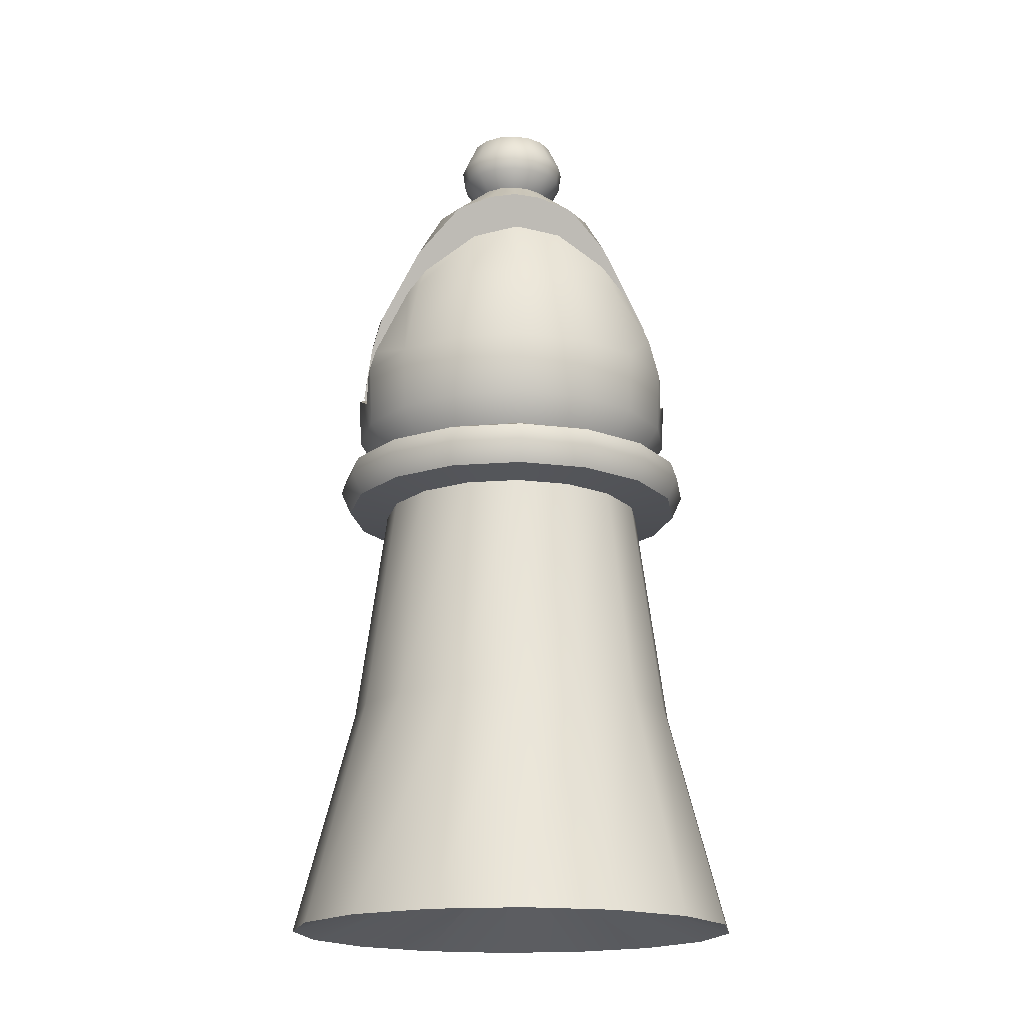
<metadata>
{"format":"obj","ext":"obj","renderer":"f3d","projection":"perspective","resolution":1024,"background":"white","views":[{"elev":-18.0,"azim":132.2,"up":"+Z"}]}
</metadata>
<code>
g Bishop
v 0 0 0.3389
v 0.2159 0.08944 0.2589
v 0.2337 0 0.2589
v 0 0 0.3389
v 0.1653 0.1653 0.2589
v 0.2159 0.08944 0.2589
v 0 0 0.3389
v 0.08944 0.2159 0.2589
v 0.1653 0.1653 0.2589
v 0 0 0.3389
v -1.022e-08 0.2337 0.2589
v 0.08944 0.2159 0.2589
v 0 0 0.3389
v -0.08944 0.2159 0.2589
v -1.022e-08 0.2337 0.2589
v 0 0 0.3389
v -0.1653 0.1653 0.2589
v -0.08944 0.2159 0.2589
v 0 0 0.3389
v -0.2159 0.08944 0.2589
v -0.1653 0.1653 0.2589
v 0 0 0.3389
v -0.2337 -2.043e-08 0.2589
v -0.2159 0.08944 0.2589
v 0 0 0.3389
v -0.2159 -0.08944 0.2589
v -0.2337 -2.043e-08 0.2589
v 0 0 0.3389
v -0.1653 -0.1653 0.2589
v -0.2159 -0.08944 0.2589
v 0 0 0.3389
v -0.08944 -0.2159 0.2589
v -0.1653 -0.1653 0.2589
v 0 0 0.3389
v 2.787e-09 -0.2337 0.2589
v -0.08944 -0.2159 0.2589
v 0 0 0.3389
v 0.08944 -0.2159 0.2589
v 2.787e-09 -0.2337 0.2589
v 0 0 0.3389
v 0.1653 -0.1653 0.2589
v 0.08944 -0.2159 0.2589
v 0 0 0.3389
v 0.2159 -0.08944 0.2589
v 0.1653 -0.1653 0.2589
v 0 0 0.3389
v 0.2337 0 0.2589
v 0.2159 -0.08944 0.2589
v 0.1728 0 0.4928
v 0.1418 0 0.722
v 0.131 0.05428 0.722
v 0.1597 0.06614 0.4928
v 0.2337 0 0.2589
v 0.1003 0.1003 0.722
v 0.2159 0.08944 0.2589
v 0.1222 0.1222 0.4928
v 0.05428 0.131 0.722
v 0.1653 0.1653 0.2589
v 0.06614 0.1597 0.4928
v -6.2e-09 0.1418 0.722
v 0.08944 0.2159 0.2589
v -7.555e-09 0.1728 0.4928
v -0.05428 0.131 0.722
v -1.022e-08 0.2337 0.2589
v -0.06614 0.1597 0.4928
v -0.1003 0.1003 0.722
v -0.08944 0.2159 0.2589
v -0.1222 0.1222 0.4928
v -0.131 0.05428 0.722
v -0.1653 0.1653 0.2589
v -0.1597 0.06614 0.4928
v -0.1418 -1.24e-08 0.722
v -0.2159 0.08944 0.2589
v -0.1728 -1.511e-08 0.4928
v -0.131 -0.05428 0.722
v -0.2337 -2.043e-08 0.2589
v -0.1597 -0.06614 0.4928
v -0.1003 -0.1003 0.722
v -0.2159 -0.08944 0.2589
v -0.1222 -0.1222 0.4928
v -0.05428 -0.131 0.722
v -0.1653 -0.1653 0.2589
v -0.06614 -0.1597 0.4928
v 1.691e-09 -0.1418 0.722
v -0.08944 -0.2159 0.2589
v 2.061e-09 -0.1728 0.4928
v 0.05428 -0.131 0.722
v 2.787e-09 -0.2337 0.2589
v 0.06614 -0.1597 0.4928
v 0.1003 -0.1003 0.722
v 0.08944 -0.2159 0.2589
v 0.1222 -0.1222 0.4928
v 0.131 -0.05428 0.722
v 0.1653 -0.1653 0.2589
v 0.1597 -0.06614 0.4928
v 0.1418 0 0.722
v 0.2159 -0.08944 0.2589
v 0.1728 0 0.4928
v 0.2337 0 0.2589
v 0.1418 0 0.722
v 0.1843 0 0.7275
v 0.1703 0.07054 0.7275
v 0.131 0.05428 0.722
v 0.1303 0.1303 0.7275
v 0.1003 0.1003 0.722
v 0.07054 0.1703 0.7275
v 0.05428 0.131 0.722
v -8.057e-09 0.1843 0.7275
v -6.2e-09 0.1418 0.722
v -0.07054 0.1703 0.7275
v -0.05428 0.131 0.722
v -0.1303 0.1303 0.7275
v -0.1003 0.1003 0.722
v -0.1703 0.07054 0.7275
v -0.131 0.05428 0.722
v -0.1843 -1.611e-08 0.7275
v -0.1418 -1.24e-08 0.722
v -0.1703 -0.07054 0.7275
v -0.131 -0.05428 0.722
v -0.1303 -0.1303 0.7275
v -0.1003 -0.1003 0.722
v -0.07054 -0.1703 0.7275
v -0.05428 -0.131 0.722
v 2.198e-09 -0.1843 0.7275
v 1.691e-09 -0.1418 0.722
v 0.07054 -0.1703 0.7275
v 0.05428 -0.131 0.722
v 0.1303 -0.1303 0.7275
v 0.1003 -0.1003 0.722
v 0.1703 -0.07054 0.7275
v 0.131 -0.05428 0.722
v 0.1843 0 0.7275
v 0.1418 0 0.722
v 0.1703 -0.07054 0.7275
v 0.1949 0 0.7509
v 0.1843 0 0.7275
v 0.18 -0.07458 0.7509
v 0.1885 0 0.7693
v 0.1303 -0.1303 0.7275
v 0.1742 -0.07215 0.7693
v 0.1378 -0.1378 0.7509
v 0.07054 -0.1703 0.7275
v 0.1333 -0.1333 0.7693
v 0.07458 -0.18 0.7509
v 2.198e-09 -0.1843 0.7275
v 0.07215 -0.1742 0.7693
v 2.324e-09 -0.1949 0.7509
v -0.07054 -0.1703 0.7275
v 2.248e-09 -0.1885 0.7693
v -0.07458 -0.18 0.7509
v -0.1303 -0.1303 0.7275
v -0.07215 -0.1742 0.7693
v -0.1378 -0.1378 0.7509
v -0.1703 -0.07054 0.7275
v -0.1333 -0.1333 0.7693
v -0.18 -0.07458 0.7509
v -0.1843 -1.611e-08 0.7275
v -0.1742 -0.07215 0.7693
v -0.1949 -1.704e-08 0.7509
v -0.1703 0.07054 0.7275
v -0.1885 -1.648e-08 0.7693
v -0.18 0.07458 0.7509
v -0.1303 0.1303 0.7275
v -0.1742 0.07215 0.7693
v -0.1378 0.1378 0.7509
v -0.07054 0.1703 0.7275
v -0.1333 0.1333 0.7693
v -0.07458 0.18 0.7509
v -8.057e-09 0.1843 0.7275
v -0.07215 0.1742 0.7693
v -8.518e-09 0.1949 0.7509
v 0.07054 0.1703 0.7275
v -8.242e-09 0.1885 0.7693
v 0.07458 0.18 0.7509
v 0.1303 0.1303 0.7275
v 0.07215 0.1742 0.7693
v 0.1378 0.1378 0.7509
v 0.1703 0.07054 0.7275
v 0.1333 0.1333 0.7693
v 0.18 0.07458 0.7509
v 0.1843 0 0.7275
v 0.1742 0.07215 0.7693
v 0.1949 0 0.7509
v 0.1885 0 0.7693
v 0.1885 0 0.7693
v 0.155 0 0.7824
v 0.1432 0.05933 0.7824
v 0.1742 0.07215 0.7693
v 0.1096 0.1096 0.7824
v 0.1333 0.1333 0.7693
v 0.05933 0.1432 0.7824
v 0.07215 0.1742 0.7693
v -6.777e-09 0.155 0.7824
v -8.242e-09 0.1885 0.7693
v -0.05933 0.1432 0.7824
v -0.07215 0.1742 0.7693
v -0.1096 0.1096 0.7824
v -0.1333 0.1333 0.7693
v -0.1432 0.05933 0.7824
v -0.1742 0.07215 0.7693
v -0.155 -1.355e-08 0.7824
v -0.1885 -1.648e-08 0.7693
v -0.1432 -0.05933 0.7824
v -0.1742 -0.07215 0.7693
v -0.1096 -0.1096 0.7824
v -0.1333 -0.1333 0.7693
v -0.05933 -0.1432 0.7824
v -0.07215 -0.1742 0.7693
v 1.849e-09 -0.155 0.7824
v 2.248e-09 -0.1885 0.7693
v 0.05933 -0.1432 0.7824
v 0.07215 -0.1742 0.7693
v 0.1096 -0.1096 0.7824
v 0.1333 -0.1333 0.7693
v 0.1432 -0.05933 0.7824
v 0.1742 -0.07215 0.7693
v 0.155 0 0.7824
v 0.1885 0 0.7693
v 0.1432 -0.05933 0.7824
v 0.1747 0 0.8118
v 0.155 0 0.7824
v 0.1614 -0.06685 0.8118
v 0.1096 -0.1096 0.7824
v 0.177 0 0.8776
v 0.1235 -0.1235 0.8118
v 0.05933 -0.1432 0.7824
v 0.06685 -0.1614 0.8118
v 1.849e-09 -0.155 0.7824
v 2.083e-09 -0.1747 0.8118
v 0.06773 -0.1635 0.8776
v -0.05933 -0.1432 0.7824
v 0.1248 -0.1248 0.8634
v 0.148 -0.08889 0.8447
v 0.1046 -0.1387 0.8741
v 0.1061 -0.1379 0.8776
v 0.1571 -0.07731 0.8776
v 0.1161 -0.1161 0.9287
v 0.1635 -0.06773 0.8776
v 0.1586 -0.06569 0.8989
v 0.1517 -0.02083 0.9621
v 0.1559 0 0.9621
v 0.1444 0 0.985
v 0.05965 -0.144 0.9621
v 2.11e-09 -0.177 0.8776
v 0.1102 -0.1102 0.9621
v 0.1184 -0.09792 0.9621
v 0.1108 -0.04967 1.03
v -0.06685 -0.1614 0.8118
v -0.1096 -0.1096 0.7824
v -0.1235 -0.1235 0.8118
v -0.1432 -0.05933 0.7824
v -0.06773 -0.1635 0.8776
v -0.1614 -0.06685 0.8118
v -0.155 -1.355e-08 0.7824
v 1.859e-09 -0.1559 0.9621
v 0.08633 -0.08633 1.03
v -0.1251 -0.1251 0.8776
v -0.1747 -1.527e-08 0.8118
v -0.1432 0.05933 0.7824
v 0.04672 -0.1128 1.03
v 0.06511 -0.06511 1.082
v -0.05965 -0.144 0.9621
v -0.1635 -0.06773 0.8776
v -0.1614 0.06685 0.8118
v -0.1096 0.1096 0.7824
v 1.456e-09 -0.1221 1.03
v -0.1102 -0.1102 0.9621
v -0.177 -1.547e-08 0.8776
v -0.1635 0.06773 0.8776
v -0.1235 0.1235 0.8118
v -0.05933 0.1432 0.7824
v -0.144 -0.05965 0.9621
v -0.04672 -0.1128 1.03
v 0.03524 -0.08508 1.082
v -0.1559 -1.363e-08 0.9621
v -0.08633 -0.08633 1.03
v 1.098e-09 -0.09209 1.082
v -0.1128 -0.04672 1.03
v -0.03524 -0.08508 1.082
v -0.06511 -0.06511 1.082
v 0.01594 -0.03849 1.123
v 4.968e-10 -0.04166 1.123
v 0.02946 -0.02946 1.123
v -0.01594 -0.03849 1.123
v -0.02946 -0.02946 1.123
v 0.03849 -0.01594 1.123
v -0.08508 -0.03524 1.082
v -0.03849 -0.01594 1.123
v 0.08508 -0.03524 1.082
v 0.04166 0 1.123
v 0.1099 -0.04553 1.035
v 0.09188 0 1.082
v 0.09204 -0.0002458 1.082
v -0.1221 -1.067e-08 1.03
v -0.09209 -8.05e-09 1.082
v -0.04166 -3.642e-09 1.123
v -0.144 0.05965 0.9621
v -0.1128 0.04672 1.03
v -0.08508 0.03524 1.082
v -0.03849 0.01594 1.123
v -0.1102 0.1102 0.9621
v -0.08633 0.08633 1.03
v -0.06511 0.06511 1.082
v -0.02946 0.02946 1.123
v -0.03524 0.08508 1.082
v -0.01594 0.03849 1.123
v -0.05664 0.1062 1.03
v -0.04301 0.1038 1.047
v -0.1073 0.1122 0.9621
v -0.005915 0.09091 1.082
v -0.1115 0.1115 0.9546
v -0.1447 0.09568 0.8779
v -0.1444 0.09627 0.8776
v -3.83e-09 0.08762 1.086
v -1.821e-09 0.04166 1.123
v 0.01594 0.03849 1.123
v 0.02824 0.06819 1.097
v 0.02946 0.02946 1.123
v 0.0498 0.0498 1.1
v 0.03849 0.01594 1.123
v 0.06966 0.02885 1.096
v 0.04166 0 1.123
v 0.09188 0 1.082
v -0.1248 0.1248 0.8624
v -0.06685 0.1614 0.8118
v -0.09786 0.1422 0.8484
v -6.777e-09 0.155 0.7824
v -0.06773 0.1635 0.8776
v -0.08748 0.1503 0.8776
v -0.06371 0.1538 0.9196
v -7.636e-09 0.1747 0.8118
v 0.05933 0.1432 0.7824
v -7.736e-09 0.177 0.8776
v 0.06685 0.1614 0.8118
v 0.1096 0.1096 0.7824
v -6.813e-09 0.1559 0.9621
v -0.03143 0.1496 0.9621
v -6.114e-09 0.1399 0.994
v 0.1235 0.1235 0.8118
v 0.1432 0.05933 0.7824
v 0.06773 0.1635 0.8776
v 0.05965 0.144 0.9621
v 0.04753 0.1147 1.025
v 0.1614 0.06685 0.8118
v 0.155 0 0.7824
v 0.1747 0 0.8118
v 0.1251 0.1251 0.8776
v 0.1635 0.06773 0.8776
v 0.177 0 0.8776
v 0.1102 0.1102 0.9621
v 0.144 0.05965 0.9621
v 0.1559 0 0.9621
v 0.1165 0.04825 1.022
v 0.1444 0 0.985
v 0.09538 0.07279 1.03
v 0.08633 0.08633 1.03
v 0.06681 0.09937 1.03
v 0.08484 0.08484 1.033
v 0.03849 -0.01594 1.123
v 0.05632 0 1.141
v 0.04166 0 1.123
v 0.05203 -0.02155 1.141
v 0.02946 -0.02946 1.123
v 0.0591 0 1.161
v 0.03982 -0.03982 1.141
v 0.01594 -0.03849 1.123
v 0.05461 -0.02262 1.161
v 0.04591 0 1.189
v 0.02155 -0.05203 1.141
v 4.968e-10 -0.04166 1.123
v 0.04179 -0.04179 1.161
v 0.04242 -0.01757 1.189
v 0.01938 0 1.203
v 6.716e-10 -0.05632 1.141
v -0.01594 -0.03849 1.123
v 0.02262 -0.05461 1.161
v 0.03246 -0.03246 1.189
v 0.0179 -0.007415 1.203
v 0 0 1.205
v -0.02155 -0.05203 1.141
v -0.02946 -0.02946 1.123
v 7.048e-10 -0.0591 1.161
v 0.01757 -0.04242 1.189
v 0.0137 -0.0137 1.203
v 0 0 1.205
v -0.03982 -0.03982 1.141
v -0.03849 -0.01594 1.123
v -0.02262 -0.05461 1.161
v 5.475e-10 -0.04591 1.189
v 0.007415 -0.0179 1.203
v 0 0 1.205
v -0.05203 -0.02155 1.141
v -0.04166 -3.642e-09 1.123
v -0.04179 -0.04179 1.161
v -0.01757 -0.04242 1.189
v 2.311e-10 -0.01938 1.203
v 0 0 1.205
v -0.05632 -4.924e-09 1.141
v -0.03849 0.01594 1.123
v -0.05461 -0.02262 1.161
v -0.03246 -0.03246 1.189
v -0.007415 -0.0179 1.203
v 0 0 1.205
v -0.05203 0.02155 1.141
v -0.02946 0.02946 1.123
v -0.0591 -5.167e-09 1.161
v -0.04242 -0.01757 1.189
v -0.0137 -0.0137 1.203
v 0 0 1.205
v -0.03982 0.03982 1.141
v -0.01594 0.03849 1.123
v -0.05461 0.02262 1.161
v -0.04591 -4.014e-09 1.189
v -0.0179 -0.007415 1.203
v 0 0 1.205
v -0.02155 0.05203 1.141
v -1.821e-09 0.04166 1.123
v -0.04179 0.04179 1.161
v -0.04242 0.01757 1.189
v -0.01938 -1.694e-09 1.203
v 0 0 1.205
v -2.462e-09 0.05632 1.141
v 0.01594 0.03849 1.123
v -0.02262 0.05461 1.161
v -0.03246 0.03246 1.189
v -0.0179 0.007415 1.203
v 0 0 1.205
v 0.02155 0.05203 1.141
v 0.02946 0.02946 1.123
v -2.584e-09 0.0591 1.161
v -0.01757 0.04242 1.189
v -0.0137 0.0137 1.203
v 0 0 1.205
v 0.03982 0.03982 1.141
v 0.03849 0.01594 1.123
v 0.02262 0.05461 1.161
v -2.007e-09 0.04591 1.189
v -0.007415 0.0179 1.203
v 0 0 1.205
v 0.05203 0.02155 1.141
v 0.04166 0 1.123
v 0.05632 0 1.141
v 0.04179 0.04179 1.161
v 0.05461 0.02262 1.161
v 0.0591 0 1.161
v 0.01757 0.04242 1.189
v -8.47e-10 0.01938 1.203
v 0 0 1.205
v 0.04242 0.01757 1.189
v 0.04591 0 1.189
v 0.03246 0.03246 1.189
v 0.007415 0.0179 1.203
v 0 0 1.205
v 0.0137 0.0137 1.203
v 0 0 1.205
v 0.0179 0.007415 1.203
v 0 0 1.205
v 0.01938 0 1.203
v 0 0 1.205
v -0.09786 0.1422 0.8484
v 0.148 -0.08889 0.8447
v 0.1248 -0.1248 0.8634
v 0.1046 -0.1387 0.8741
v -0.1447 0.09568 0.8779
v -0.1248 0.1248 0.8624
v -0.1444 0.09627 0.8776
v -0.09786 0.1422 0.8484
v 0.148 -0.08889 0.8447
v 0.1571 -0.07731 0.8776
v -0.08748 0.1503 0.8776
v -0.06371 0.1538 0.9196
v 0.1586 -0.06569 0.8989
v 0.1517 -0.02083 0.9621
v -0.03143 0.1496 0.9621
v -6.114e-09 0.1399 0.994
v 0.1444 0 0.985
v 0.1165 0.04825 1.022
v 0.04753 0.1147 1.025
v 0.09538 0.07279 1.03
v 0.06681 0.09937 1.03
v 0.08484 0.08484 1.033
v -0.1447 0.09568 0.8779
v 0.1046 -0.1387 0.8741
v 0.1061 -0.1379 0.8776
v 0.1161 -0.1161 0.9287
v -0.1115 0.1115 0.9546
v 0.1184 -0.09792 0.9621
v -0.1073 0.1122 0.9621
v -0.05664 0.1062 1.03
v 0.1108 -0.04967 1.03
v -0.04301 0.1038 1.047
v 0.1099 -0.04553 1.035
v 0.09204 -0.0002458 1.082
v -0.005915 0.09091 1.082
v 0.09188 0 1.082
v -3.83e-09 0.08762 1.086
v 0.06966 0.02885 1.096
v 0.02824 0.06819 1.097
v 0.0498 0.0498 1.1
g Bishop_0
f 3 2 1
f 6 5 4
f 9 8 7
f 12 11 10
f 15 14 13
f 18 17 16
f 21 20 19
f 24 23 22
f 27 26 25
f 30 29 28
f 33 32 31
f 36 35 34
f 39 38 37
f 42 41 40
f 45 44 43
f 48 47 46
f 51 50 49
f 52 51 49
f 52 49 53
f 54 51 52
f 55 52 53
f 56 54 52
f 56 52 55
f 57 54 56
f 58 56 55
f 59 57 56
f 59 56 58
f 60 57 59
f 61 59 58
f 62 60 59
f 62 59 61
f 63 60 62
f 64 62 61
f 65 63 62
f 65 62 64
f 66 63 65
f 67 65 64
f 68 66 65
f 68 65 67
f 69 66 68
f 70 68 67
f 71 69 68
f 71 68 70
f 72 69 71
f 73 71 70
f 74 72 71
f 74 71 73
f 75 72 74
f 76 74 73
f 77 75 74
f 77 74 76
f 78 75 77
f 79 77 76
f 80 78 77
f 80 77 79
f 81 78 80
f 82 80 79
f 83 81 80
f 83 80 82
f 84 81 83
f 85 83 82
f 86 84 83
f 86 83 85
f 87 84 86
f 88 86 85
f 89 87 86
f 89 86 88
f 90 87 89
f 91 89 88
f 92 90 89
f 92 89 91
f 93 90 92
f 94 92 91
f 95 93 92
f 95 92 94
f 96 93 95
f 97 95 94
f 98 96 95
f 98 95 97
f 99 98 97
f 102 101 100
f 103 102 100
f 104 102 103
f 105 104 103
f 106 104 105
f 107 106 105
f 108 106 107
f 109 108 107
f 110 108 109
f 111 110 109
f 112 110 111
f 113 112 111
f 114 112 113
f 115 114 113
f 116 114 115
f 117 116 115
f 118 116 117
f 119 118 117
f 120 118 119
f 121 120 119
f 122 120 121
f 123 122 121
f 124 122 123
f 125 124 123
f 126 124 125
f 127 126 125
f 128 126 127
f 129 128 127
f 130 128 129
f 131 130 129
f 132 130 131
f 133 132 131
f 136 135 134
f 135 137 134
f 135 138 137
f 134 137 139
f 138 140 137
f 137 141 139
f 137 140 141
f 139 141 142
f 140 143 141
f 141 144 142
f 141 143 144
f 142 144 145
f 143 146 144
f 144 147 145
f 144 146 147
f 145 147 148
f 146 149 147
f 147 150 148
f 147 149 150
f 148 150 151
f 149 152 150
f 150 153 151
f 150 152 153
f 151 153 154
f 152 155 153
f 153 156 154
f 153 155 156
f 154 156 157
f 155 158 156
f 156 159 157
f 156 158 159
f 157 159 160
f 158 161 159
f 159 162 160
f 159 161 162
f 160 162 163
f 161 164 162
f 162 165 163
f 162 164 165
f 163 165 166
f 164 167 165
f 165 168 166
f 165 167 168
f 166 168 169
f 167 170 168
f 168 171 169
f 168 170 171
f 169 171 172
f 170 173 171
f 171 174 172
f 171 173 174
f 172 174 175
f 173 176 174
f 174 177 175
f 174 176 177
f 175 177 178
f 176 179 177
f 177 180 178
f 177 179 180
f 178 180 181
f 179 182 180
f 180 183 181
f 180 182 183
f 182 184 183
f 187 186 185
f 188 187 185
f 189 187 188
f 190 189 188
f 191 189 190
f 192 191 190
f 193 191 192
f 194 193 192
f 195 193 194
f 196 195 194
f 197 195 196
f 198 197 196
f 199 197 198
f 200 199 198
f 201 199 200
f 202 201 200
f 203 201 202
f 204 203 202
f 205 203 204
f 206 205 204
f 207 205 206
f 208 207 206
f 209 207 208
f 210 209 208
f 211 209 210
f 212 211 210
f 213 211 212
f 214 213 212
f 215 213 214
f 216 215 214
f 217 215 216
f 218 217 216
f 221 220 219
f 220 222 219
f 219 222 223
f 220 224 222
f 222 225 223
f 223 225 226
f 225 227 226
f 226 227 228
f 227 229 228
f 227 230 229
f 228 229 231
f 227 225 232
f 232 230 227
f 233 232 225
f 225 222 233
f 232 234 230
f 234 235 230
f 222 236 233
f 230 235 237
f 222 238 236
f 238 239 236
f 224 238 222
f 239 238 224
f 224 240 239
f 224 241 240
f 241 242 240
f 237 243 230
f 230 243 244
f 230 244 229
f 237 245 243
f 245 237 246
f 246 247 245
f 229 244 248
f 229 248 231
f 231 248 249
f 248 250 249
f 249 250 251
f 244 252 248
f 248 252 250
f 250 253 251
f 251 253 254
f 243 255 244
f 244 255 252
f 245 256 243
f 247 256 245
f 252 257 250
f 250 257 253
f 253 258 254
f 254 258 259
f 256 260 243
f 243 260 255
f 261 256 247
f 256 261 260
f 255 262 252
f 252 262 257
f 257 263 253
f 253 263 258
f 258 264 259
f 259 264 265
f 260 266 255
f 255 266 262
f 262 267 257
f 257 267 263
f 263 268 258
f 258 268 264
f 268 269 264
f 264 270 265
f 270 264 269
f 265 270 271
f 263 272 268
f 267 272 263
f 262 273 267
f 266 273 262
f 260 274 266
f 261 274 260
f 268 275 269
f 272 275 268
f 267 276 272
f 273 276 267
f 266 277 273
f 274 277 266
f 272 278 275
f 276 278 272
f 273 279 276
f 277 279 273
f 276 280 278
f 279 280 276
f 274 281 277
f 281 282 277
f 277 282 279
f 283 281 274
f 282 284 279
f 279 284 280
f 261 283 274
f 284 285 280
f 286 283 261
f 280 285 287
f 280 287 278
f 285 288 287
f 289 286 261
f 247 289 261
f 290 286 289
f 247 291 289
f 292 290 289
f 289 291 293
f 289 293 292
f 278 287 294
f 278 294 275
f 287 288 295
f 287 295 294
f 288 296 295
f 275 294 297
f 275 297 269
f 294 295 298
f 294 298 297
f 295 296 299
f 295 299 298
f 296 300 299
f 297 298 301
f 269 297 301
f 298 299 302
f 298 302 301
f 299 300 303
f 299 303 302
f 300 304 303
f 303 304 305
f 304 306 305
f 307 302 303
f 303 308 307
f 303 305 308
f 302 307 309
f 301 302 309
f 305 310 308
f 310 305 306
f 301 309 311
f 301 311 312
f 301 312 269
f 269 312 313
f 314 310 306
f 306 315 314
f 315 316 314
f 316 317 314
f 316 318 317
f 318 319 317
f 318 320 319
f 320 321 319
f 320 322 321
f 322 323 321
f 269 313 270
f 313 324 270
f 325 270 324
f 270 325 271
f 324 326 325
f 271 325 327
f 328 325 326
f 326 329 328
f 329 330 328
f 325 331 327
f 325 328 331
f 327 331 332
f 333 328 330
f 328 333 331
f 331 334 332
f 331 333 334
f 332 334 335
f 330 336 333
f 330 337 336
f 337 338 336
f 334 339 335
f 335 339 340
f 333 341 334
f 333 336 341
f 334 341 339
f 336 338 342
f 336 342 341
f 338 343 342
f 339 344 340
f 340 344 345
f 344 346 345
f 341 347 339
f 341 342 347
f 339 347 344
f 344 348 346
f 347 348 344
f 348 349 346
f 342 350 347
f 350 342 343
f 347 350 348
f 348 351 349
f 350 351 348
f 351 352 349
f 351 353 352
f 353 354 352
f 355 353 351
f 351 350 355
f 343 356 350
f 350 356 355
f 343 357 356
f 356 358 355
f 357 358 356
f 361 360 359
f 360 362 359
f 359 362 363
f 360 364 362
f 362 365 363
f 363 365 366
f 364 367 362
f 362 367 365
f 364 368 367
f 365 369 366
f 366 369 370
f 367 371 365
f 365 371 369
f 368 372 367
f 367 372 371
f 368 373 372
f 369 374 370
f 370 374 375
f 371 376 369
f 369 376 374
f 372 377 371
f 371 377 376
f 373 378 372
f 372 378 377
f 373 379 378
f 374 380 375
f 375 380 381
f 376 382 374
f 374 382 380
f 377 383 376
f 376 383 382
f 378 384 377
f 377 384 383
f 378 385 384
f 380 386 381
f 381 386 387
f 382 388 380
f 380 388 386
f 383 389 382
f 382 389 388
f 384 390 383
f 383 390 389
f 384 391 390
f 386 392 387
f 387 392 393
f 388 394 386
f 386 394 392
f 389 395 388
f 388 395 394
f 390 396 389
f 389 396 395
f 390 397 396
f 392 398 393
f 393 398 399
f 394 400 392
f 392 400 398
f 395 401 394
f 394 401 400
f 396 402 395
f 395 402 401
f 396 403 402
f 398 404 399
f 399 404 405
f 400 406 398
f 398 406 404
f 401 407 400
f 400 407 406
f 402 408 401
f 401 408 407
f 402 409 408
f 404 410 405
f 405 410 411
f 406 412 404
f 404 412 410
f 407 413 406
f 406 413 412
f 408 414 407
f 407 414 413
f 408 415 414
f 410 416 411
f 411 416 417
f 412 418 410
f 410 418 416
f 413 419 412
f 412 419 418
f 414 420 413
f 413 420 419
f 414 421 420
f 416 422 417
f 417 422 423
f 418 424 416
f 416 424 422
f 419 425 418
f 418 425 424
f 420 426 419
f 419 426 425
f 420 427 426
f 422 428 423
f 423 428 429
f 424 430 422
f 422 430 428
f 425 431 424
f 424 431 430
f 426 432 425
f 425 432 431
f 426 433 432
f 428 434 429
f 429 434 435
f 430 436 428
f 428 436 434
f 431 437 430
f 430 437 436
f 432 438 431
f 431 438 437
f 432 439 438
f 434 440 435
f 435 440 441
f 440 442 441
f 436 443 434
f 434 443 440
f 440 444 442
f 443 444 440
f 444 445 442
f 437 446 436
f 436 446 443
f 438 447 437
f 437 447 446
f 438 448 447
f 444 449 445
f 449 450 445
f 443 451 444
f 446 451 443
f 451 449 444
f 447 452 446
f 446 452 451
f 447 453 452
f 452 454 451
f 451 454 449
f 452 455 454
f 449 456 450
f 454 456 449
f 454 457 456
f 456 458 450
f 456 459 458
f 462 461 460
f 460 463 462
f 460 464 463
f 460 465 464
f 465 466 464
f 469 468 467
f 467 470 469
f 470 471 469
f 471 472 469
f 471 473 472
f 471 474 473
f 474 475 473
f 475 476 473
f 475 477 476
f 475 478 477
f 478 479 477
f 478 480 479
f 480 481 479
f 484 483 482
f 482 485 484
f 482 486 485
f 486 487 485
f 486 488 487
f 488 489 487
f 489 490 487
f 489 491 490
f 491 492 490
f 491 493 492
f 491 494 493
f 494 495 493
f 494 496 495
f 496 497 495
f 496 498 497
f 498 499 497

</code>
